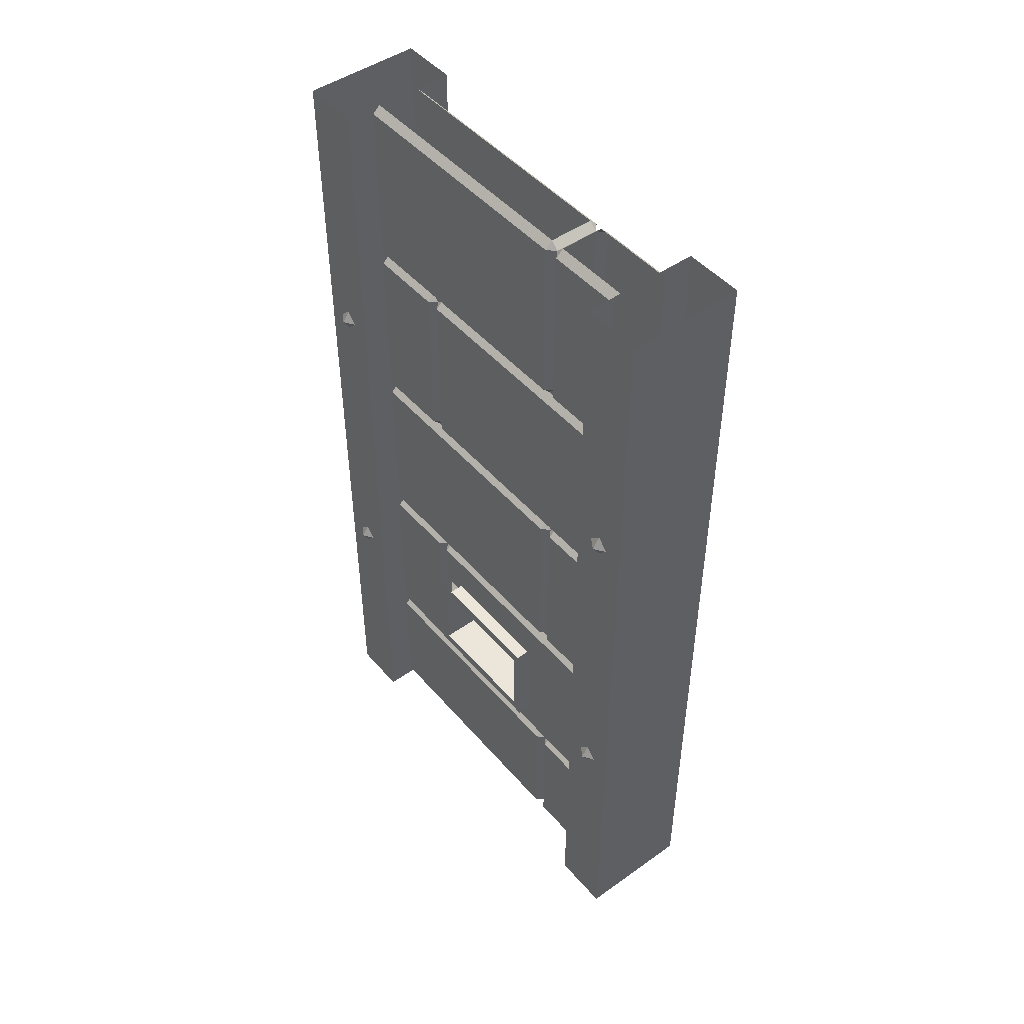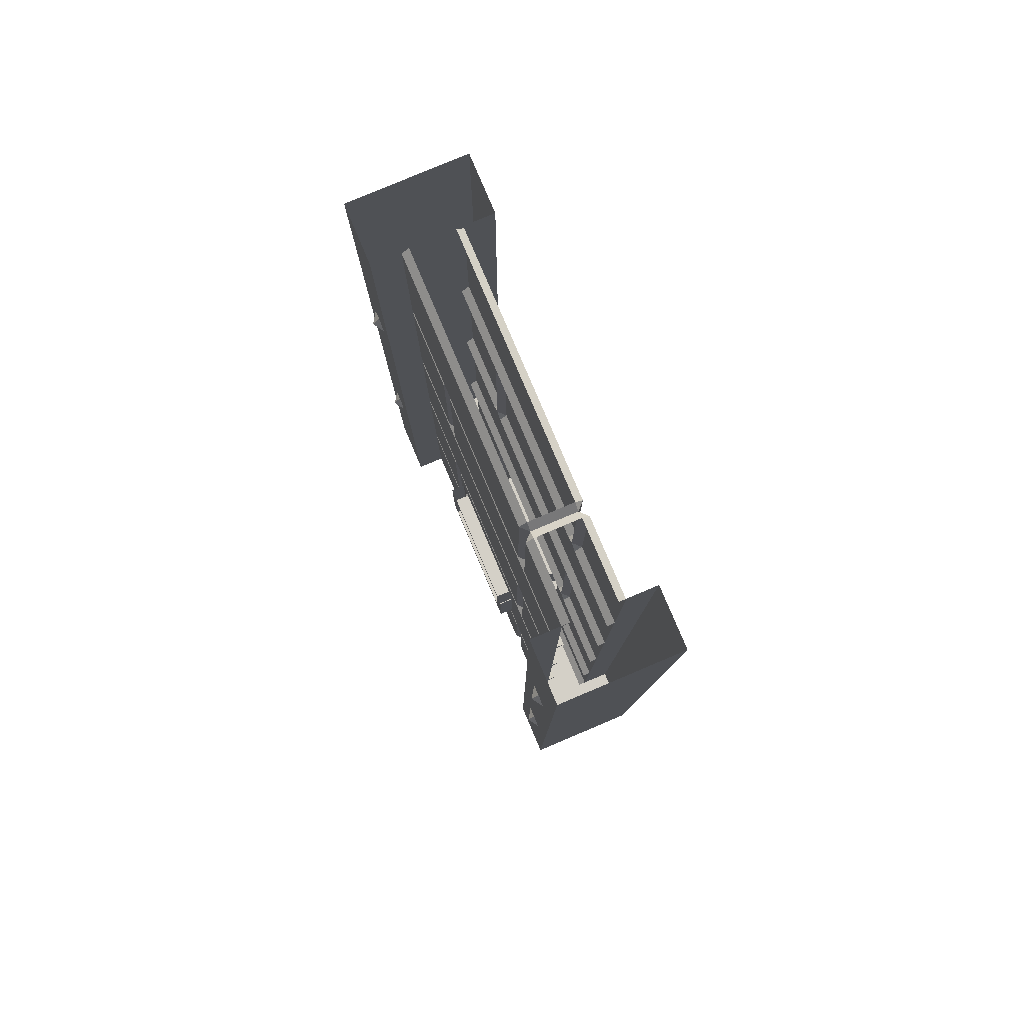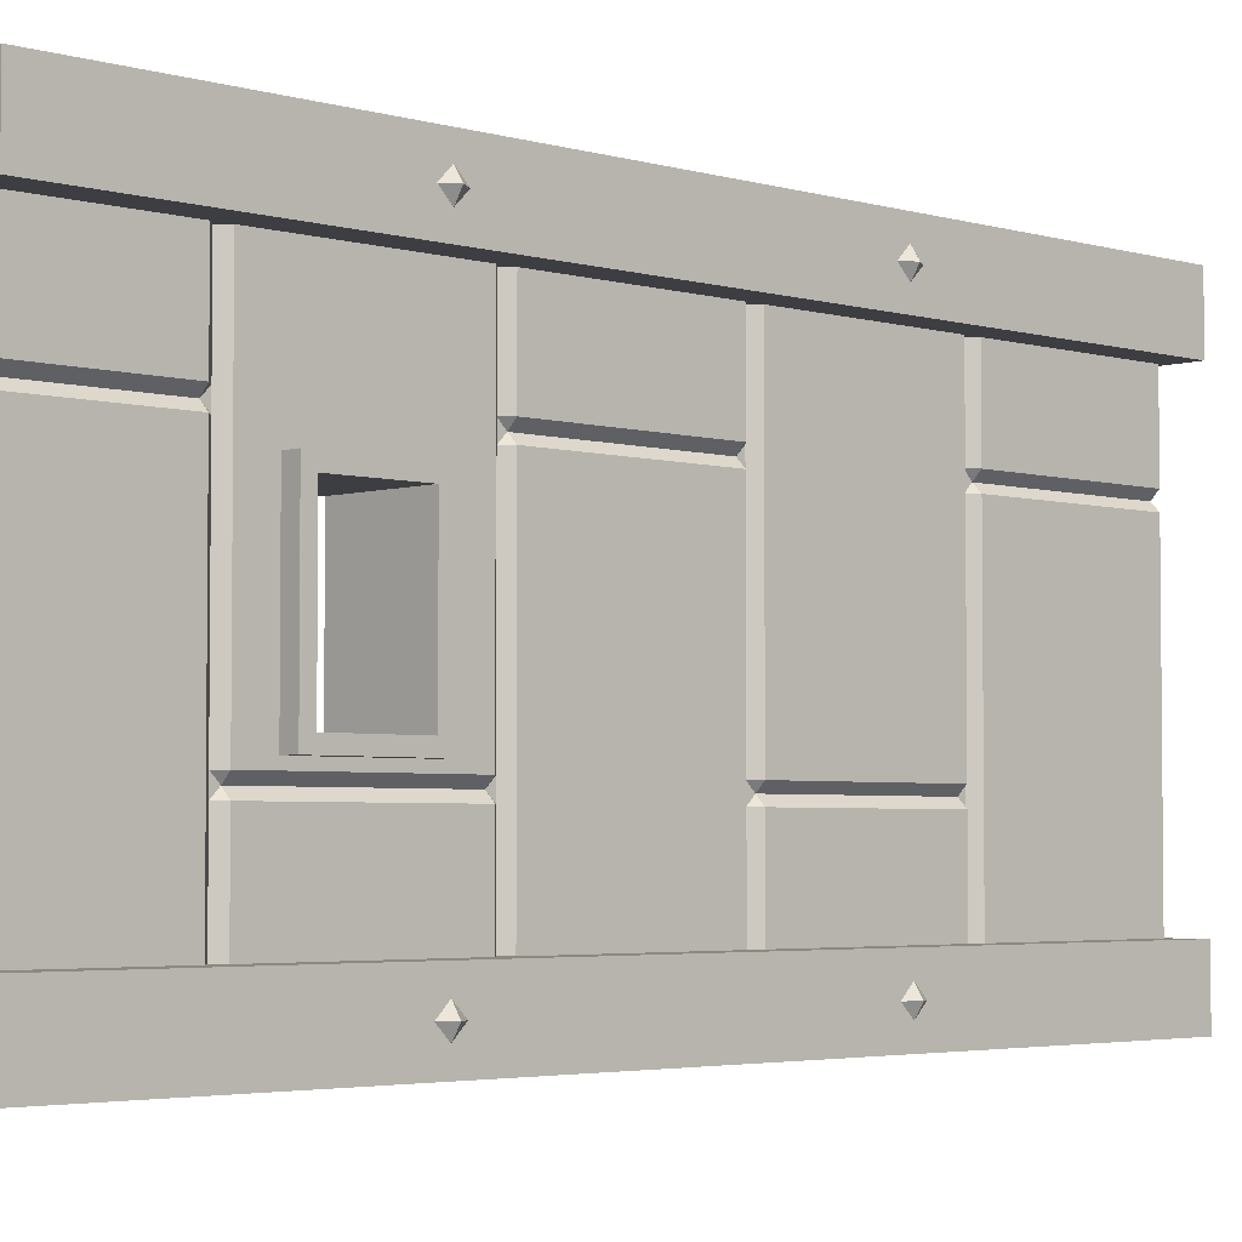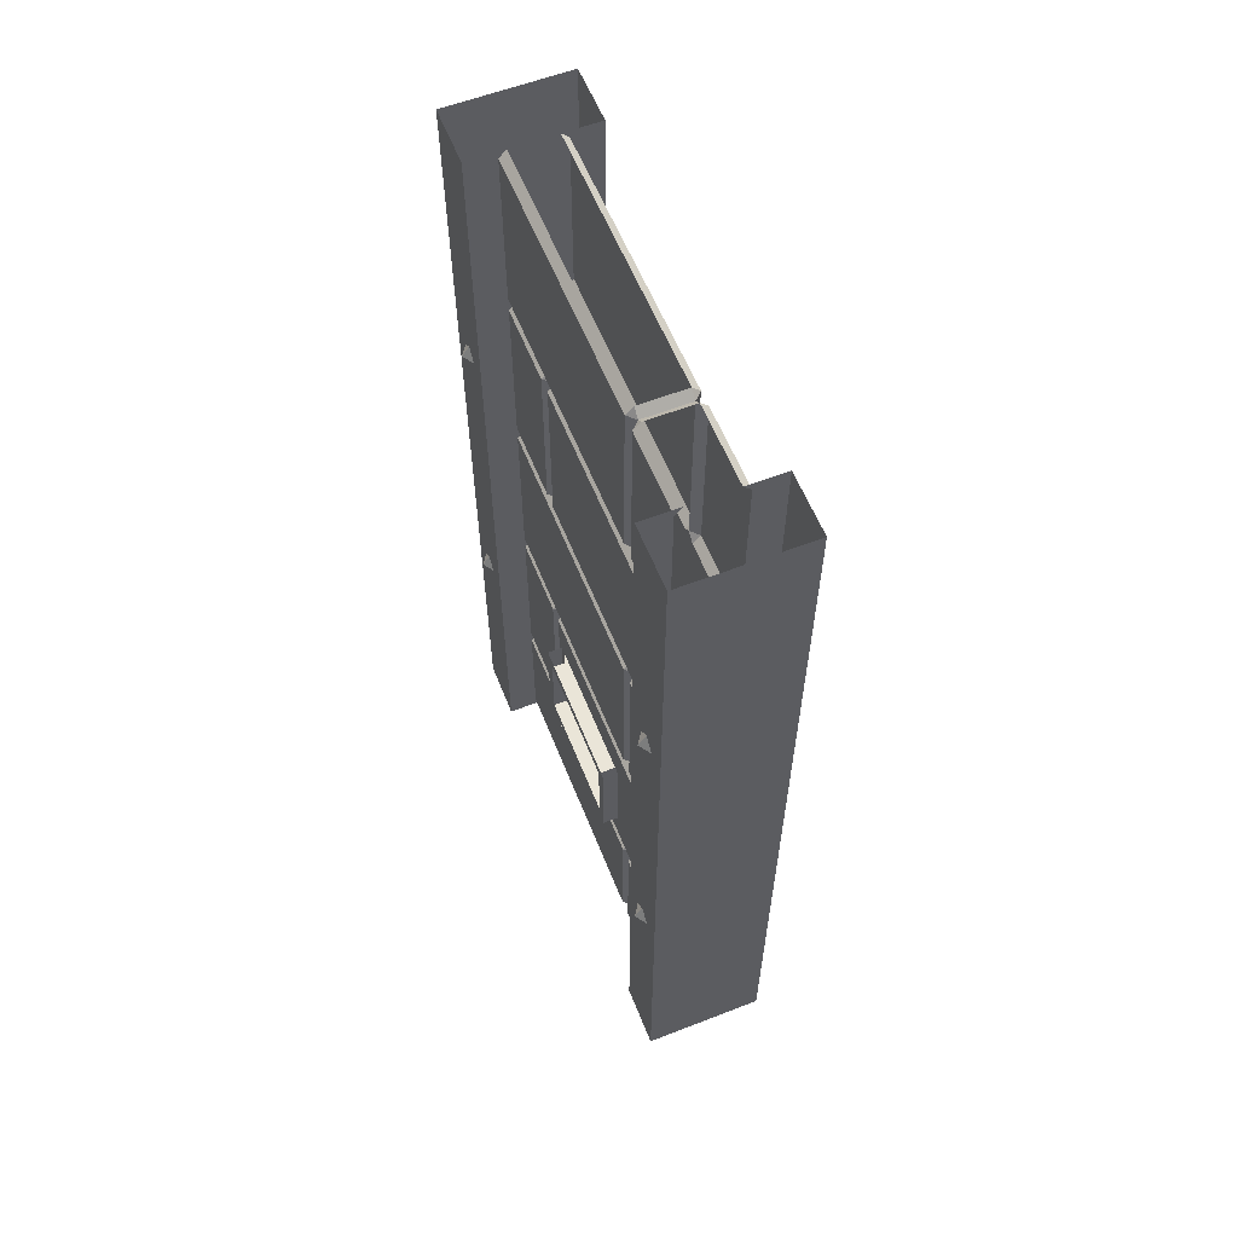
<metadata>
{"format":"obj","ext":"obj","renderer":"f3d","projection":"perspective","resolution":1024,"background":"white","views":[{"elev":47.5,"azim":-38.5,"up":"+Y"},{"elev":80.0,"azim":-22.9,"up":"+Y"},{"elev":-3.6,"azim":45.8,"up":"+Z"},{"elev":59.3,"azim":-21.7,"up":"+Y"}]}
</metadata>
<code>
v -0.2188 -0.5781 0.4375
v -0.2344 -0.5547 0.4375
v -0.2344 -0.5781 0.4609
v -0.2344 -0.6016 0.4375
v -0.2344 -0.5781 0.4141
v -0.4219 -0.7656 0.375
v -0.4219 -0.4062 0.375
v -0.4219 -0.4062 -0.1797
v -0.4219 -0.7656 -0.1797
v -0.4062 -0.7812 0.2109
v -0.4062 -0.7812 0.375
v -0.4844 -0.7812 0.375
v -0.4844 -0.3906 0.375
v -0.4062 -0.3906 0.375
v -0.4062 -0.3906 0.2109
v -0.4062 -0.3906 0.1797
v -0.4062 -0.3906 -0.1797
v -0.4062 -0.4062 -0.1953
v -0.4062 -0.7656 -0.1953
v -0.4062 -0.7812 -0.1797
v -0.4062 -0.7812 0.1797
v -0.4062 -0.7969 0.1953
v -0.4219 -0.7969 0.2109
v -0.4219 -0.7969 0.375
v -0.4844 -1.172 0.375
v -0.4844 -1.172 0.5
v -0.4844 -0.7812 0.5
v -0.4844 0 0.375
v -0.4219 -0.01562 0.375
v -0.4219 -0.375 0.375
v -0.4219 -0.375 0.2109
v -0.4062 -0.375 0.1953
v -0.4219 -0.375 0.1797
v -0.4219 -0.375 -0.375
v -0.4062 -0.3906 -0.2109
v -0.4219 -0.4062 -0.2109
v -0.4219 -0.7656 -0.2109
v -0.4062 -0.7812 -0.2109
v -0.4219 -0.7969 -0.375
v -0.4219 -0.7969 0.1797
v -0.4062 -1.156 0.1953
v -0.4219 -1.156 0.2109
v -0.4219 -1.156 0.375
v -0.4062 -1.172 0.375
v -0.4219 -1.188 0.375
v -0.4844 -1.562 0.375
v -0.4844 -1.875 0.5
v -0.2344 -1.875 0.5
v -0.2344 -1.172 0.5
v -0.2344 -0.7812 0.5
v -0.4844 0 0.5
v -0.4219 -0.7656 -0.375
v -0.4062 -0.7812 -0.375
v -0.4844 -0.7812 -0.375
v -0.4219 -1.156 -0.375
v -0.4219 -1.156 0.1797
v -0.4062 -1.172 0.1797
v -0.4062 -1.172 0.2109
v -0.4219 -0.4062 -0.375
v -0.4844 -0.3906 -0.375
v -0.4062 0 -0.375
v -0.4219 -0.01562 -0.375
v -0.4219 -0.01562 0.1797
v -0.4062 0 0.1797
v -0.4062 -0.01562 0.1953
v -0.3125 0 0.1797
v -0.3125 -0.01562 0.1953
v -0.2969 -0.01562 0.1797
v -0.2969 -0.01562 -0.375
v -0.3125 0 -0.375
v -0.2344 0 -0.375
v -0.2344 -0.3906 -0.375
v -0.2344 -0.7812 -0.5
v -0.2344 0 -0.5
v -0.4844 -0.7812 -0.5
v -0.4844 0 -0.5
v -0.4844 0 -0.375
v -0.4219 -0.01562 0.2109
v -0.4062 0 0.2109
v -0.3125 0 0.2109
v -0.2969 -0.01562 0.2109
v -0.3125 -0.375 0.1953
v -0.2969 -0.375 0.1797
v -0.2969 -0.375 -0.375
v -0.3125 -0.3906 -0.375
v -0.2969 -0.4062 -0.375
v -0.2344 -0.7812 -0.375
v -0.2344 -1.172 -0.5
v -0.4844 -1.172 -0.5
v -0.4844 -1.172 -0.375
v -0.4062 0 0.375
v -0.4062 -1.562 -0.1797
v -0.4219 -1.547 -0.1797
v -0.4062 -1.547 -0.1953
v -0.4062 -1.562 -0.2109
v -0.4219 -1.578 -0.375
v -0.4219 -1.578 0.1797
v -0.4062 -1.562 0.1797
v -0.4219 -1.547 0.375
v -0.4219 -1.484 0.1484
v -0.4219 -1.484 -0.1641
v -0.4219 -1.188 -0.1797
v -0.4062 -1.188 -0.1953
v -0.4219 -1.188 -0.2109
v -0.4219 -1.547 -0.2109
v -0.4219 -1.547 -0.375
v -0.4062 -1.562 -0.375
v -0.4844 -1.562 -0.375
v -0.4219 -1.859 -0.375
v -0.4219 -1.859 0.1797
v -0.4062 -1.859 0.1953
v -0.4062 -1.578 0.1953
v -0.4062 -1.562 0.2109
v -0.4062 -1.562 0.375
v -0.4219 -1.273 0.1484
v -0.4531 -1.273 0.1484
v -0.4531 -1.484 0.1484
v -0.4531 -1.484 -0.1641
v -0.4219 -1.273 -0.1641
v -0.4062 -1.172 -0.1797
v -0.4062 -1.172 -0.2109
v -0.4062 -1.172 -0.375
v -0.4219 -1.188 -0.375
v -0.4062 -1.875 -0.375
v -0.4062 -1.875 0.1797
v -0.3125 -1.859 0.1953
v -0.3125 -1.875 0.2109
v -0.4062 -1.875 0.2109
v -0.4219 -1.859 0.2109
v -0.4219 -1.578 0.2109
v -0.4219 -1.578 0.375
v -0.4844 -1.875 0.375
v -0.4062 -1.875 0.375
v -0.3125 -1.875 0.375
v -0.2344 -1.875 0.375
v -0.2344 -1.562 0.375
v -0.2344 -1.172 0.375
v -0.2344 -0.7812 0.375
v -0.2344 -0.3906 0.375
v -0.2344 0 0.5
v -0.3125 -1.875 0.1797
v -0.2969 -1.859 0.1797
v -0.3125 -1.578 0.1953
v -0.2969 -1.578 0.2109
v -0.2969 -1.859 0.2109
v -0.2969 -1.859 0.375
v -0.4219 -1.859 0.375
v -0.3125 -1.875 -0.375
v -0.4062 -0.3906 -0.375
v -0.2969 -0.4062 0.375
v -0.2969 -0.7656 0.375
v -0.2969 -0.7656 -0.1797
v -0.2969 -0.4062 -0.1797
v -0.3125 -0.3906 0.1797
v -0.3125 -0.3906 0.375
v -0.3125 -0.7812 0.375
v -0.3125 -0.7812 0.2109
v -0.3125 -0.7812 -0.1797
v -0.3125 -0.7656 -0.1953
v -0.3125 -0.4062 -0.1953
v -0.3125 -0.3906 -0.1797
v -0.3125 -0.3906 0.2109
v -0.2969 -0.375 0.375
v -0.2344 0 0.375
v -0.2969 -0.7656 -0.2109
v -0.3125 -0.7812 -0.2109
v -0.3125 -0.7812 -0.375
v -0.2969 -0.7656 -0.375
v -0.2969 -0.4062 -0.2109
v -0.2969 -0.7969 0.1797
v -0.2969 -0.7969 -0.375
v -0.3125 -0.3906 -0.2109
v -0.3125 0 0.375
v -0.2969 -0.01562 0.375
v -0.2969 -0.375 0.2109
v -0.3125 -1.562 -0.1797
v -0.3125 -1.547 -0.1953
v -0.2969 -1.547 -0.1797
v -0.3125 -1.562 0.1797
v -0.2969 -1.578 0.1797
v -0.3125 -1.562 -0.2109
v -0.2969 -1.547 -0.2109
v -0.3125 -1.188 -0.1953
v -0.2969 -1.188 -0.1797
v -0.2969 -1.273 -0.1641
v -0.2969 -1.484 -0.1641
v -0.2969 -1.547 0.375
v -0.3125 -1.562 0.2109
v -0.2969 -1.859 -0.375
v -0.2969 -1.578 -0.375
v -0.3125 -1.562 -0.375
v -0.2969 -1.547 -0.375
v -0.2969 -1.188 -0.2109
v -0.3125 -1.172 -0.2109
v -0.3125 -1.172 -0.1797
v -0.3125 -1.172 0.1797
v -0.2969 -1.188 0.375
v -0.2969 -1.273 0.1484
v -0.2969 -1.188 -0.375
v -0.3125 -1.172 -0.375
v -0.2969 -1.156 -0.375
v -0.2969 -1.156 0.1797
v -0.3125 -1.156 0.1953
v -0.3125 -1.172 0.2109
v -0.3125 -1.172 0.375
v -0.2969 -1.484 0.1484
v -0.2656 -1.484 0.1484
v -0.2656 -1.273 0.1484
v -0.2656 -1.461 0.125
v -0.2656 -1.297 0.125
v -0.2656 -1.273 -0.1641
v -0.2656 -1.297 -0.1406
v -0.2656 -1.484 -0.1641
v -0.3125 -0.7969 0.1953
v -0.2969 -0.7969 0.2109
v -0.2969 -1.156 0.2109
v -0.2969 -1.156 0.375
v -0.2969 -0.7969 0.375
v -0.3125 -0.7812 0.1797
v -0.3125 -1.562 0.375
v -0.2969 -1.578 0.375
v -0.4844 -1.875 -0.375
v -0.4844 -1.875 -0.5
v -0.2344 -1.875 -0.5
v -0.2344 -1.875 -0.375
v -0.2344 -1.562 -0.375
v -0.2344 -1.172 -0.375
v -0.2188 -0.5781 -0.4375
v -0.2344 -0.5547 -0.4375
v -0.2344 -0.5781 -0.4141
v -0.2344 -0.6016 -0.4375
v -0.2344 -0.5781 -0.4609
v -0.2188 -1.305 0.4375
v -0.2344 -1.281 0.4375
v -0.2344 -1.305 0.4609
v -0.2344 -1.328 0.4375
v -0.2344 -1.305 0.4141
v -0.2188 -1.305 -0.4375
v -0.2344 -1.281 -0.4375
v -0.2344 -1.305 -0.4141
v -0.2344 -1.328 -0.4375
v -0.2344 -1.305 -0.4609
v -0.5 -0.5781 -0.4375
v -0.4844 -0.5547 -0.4375
v -0.4844 -0.5781 -0.4609
v -0.4844 -0.6016 -0.4375
v -0.4844 -0.5781 -0.4141
v -0.5 -0.5781 0.4375
v -0.4844 -0.5547 0.4375
v -0.4844 -0.5781 0.4141
v -0.4844 -0.6016 0.4375
v -0.4844 -0.5781 0.4609
v -0.5 -1.305 -0.4375
v -0.4844 -1.281 -0.4375
v -0.4844 -1.305 -0.4609
v -0.4844 -1.328 -0.4375
v -0.4844 -1.305 -0.4141
v -0.5 -1.305 0.4375
v -0.4844 -1.281 0.4375
v -0.4844 -1.305 0.4141
v -0.4844 -1.328 0.4375
v -0.4844 -1.305 0.4609
v -0.2969 -1.297 -0.1406
v -0.4219 -1.297 -0.1406
v -0.4219 -1.461 -0.1406
v -0.2969 -1.461 -0.1406
v -0.2656 -1.461 -0.1406
v -0.2969 -1.297 0.125
v -0.4219 -1.297 0.125
v -0.4531 -1.297 0.125
v -0.4531 -1.297 -0.1406
v -0.4531 -1.461 -0.1406
v -0.4219 -1.461 0.125
v -0.2969 -1.461 0.125
v -0.4531 -1.461 0.125
v -0.4531 -1.273 -0.1641
f 1 2 3
f 1 3 4
f 1 4 5
f 1 5 2
f 6 9 10
f 6 10 11
f 7 14 15
f 7 15 16
f 7 16 17
f 7 17 8
f 8 17 18
f 8 18 9
f 9 18 19
f 9 19 20
f 9 20 21
f 9 21 10
f 10 21 22
f 10 22 23
f 10 23 24
f 10 24 11
f 14 30 31
f 14 31 15
f 15 31 32
f 15 32 16
f 16 32 33
f 16 33 17
f 17 33 34
f 17 34 35
f 17 35 18
f 18 35 36
f 18 36 19
f 19 36 37
f 19 37 38
f 19 38 20
f 20 38 39
f 20 39 40
f 20 40 21
f 21 40 22
f 22 40 41
f 22 41 42
f 22 42 23
f 38 37 52
f 38 52 53
f 38 53 39
f 40 56 41
f 41 56 57
f 41 57 58
f 41 58 42
f 42 58 44
f 42 44 43
f 61 62 63
f 61 63 64
f 64 63 65
f 64 65 66
f 66 65 67
f 66 67 68
f 66 68 69
f 66 69 70
f 63 33 32
f 63 32 65
f 65 32 31
f 65 31 78
f 65 78 79
f 65 79 67
f 67 79 80
f 67 80 81
f 67 81 82
f 67 82 83
f 67 83 68
f 79 78 29
f 79 29 91
f 92 93 94
f 92 94 95
f 92 95 96
f 92 96 97
f 92 97 98
f 92 98 93
f 93 98 99
f 93 102 103
f 93 103 94
f 94 103 104
f 94 104 105
f 94 105 95
f 95 105 106
f 95 106 107
f 95 107 96
f 97 110 111
f 97 111 112
f 97 112 98
f 98 112 113
f 98 113 99
f 99 113 114
f 102 45 58
f 102 58 57
f 102 57 120
f 102 120 103
f 103 120 121
f 103 121 104
f 104 121 122
f 104 122 123
f 109 124 125
f 109 125 110
f 110 125 111
f 111 125 126
f 111 126 127
f 111 127 128
f 111 128 129
f 111 129 112
f 112 129 130
f 112 130 113
f 113 130 131
f 113 131 114
f 125 141 126
f 126 141 142
f 126 142 143
f 126 143 144
f 126 144 145
f 126 145 127
f 127 145 146
f 127 146 134
f 128 133 129
f 129 133 147
f 45 44 58
f 120 57 56
f 120 56 55
f 120 55 121
f 121 55 122
f 59 36 35
f 59 35 149
f 34 149 35
f 150 153 154
f 150 154 155
f 151 156 152
f 152 156 157
f 152 157 158
f 152 158 159
f 152 159 153
f 153 159 160
f 153 160 161
f 153 161 154
f 154 161 84
f 154 84 83
f 154 83 82
f 154 82 162
f 154 162 155
f 155 162 163
f 165 166 167
f 165 167 168
f 165 169 160
f 165 160 159
f 165 159 166
f 166 159 158
f 166 158 170
f 166 170 171
f 166 171 167
f 169 86 172
f 169 172 160
f 160 172 161
f 161 172 85
f 161 85 84
f 81 80 173
f 81 173 174
f 81 175 82
f 82 175 162
f 162 175 163
f 176 177 178
f 176 178 179
f 176 179 180
f 176 180 181
f 176 181 177
f 177 181 182
f 177 182 183
f 177 183 184
f 177 184 178
f 178 187 188
f 178 188 179
f 179 188 143
f 179 143 180
f 180 143 142
f 180 190 181
f 181 190 191
f 181 191 182
f 182 191 192
f 182 193 183
f 183 193 194
f 183 194 195
f 183 195 184
f 184 195 196
f 184 196 197
f 193 199 200
f 193 200 194
f 194 200 195
f 195 200 201
f 195 201 196
f 196 201 202
f 196 202 203
f 196 203 204
f 196 204 197
f 197 204 205
f 202 170 214
f 202 214 203
f 203 214 215
f 203 215 216
f 203 216 204
f 204 216 217
f 204 217 205
f 156 218 215
f 156 215 157
f 157 215 214
f 157 214 219
f 157 219 158
f 158 219 170
f 170 219 214
f 148 189 142
f 148 142 141
f 144 188 220
f 144 220 221
f 144 143 188
f 220 188 187
f 172 86 85
f 228 229 230
f 228 230 231
f 228 231 232
f 228 232 229
f 233 234 235
f 233 235 236
f 233 236 237
f 233 237 234
f 238 239 240
f 238 240 241
f 238 241 242
f 238 242 239
f 243 244 245
f 243 245 246
f 243 246 247
f 243 247 244
f 248 249 250
f 248 250 251
f 248 251 252
f 248 252 249
f 253 254 255
f 253 255 256
f 253 256 257
f 253 257 254
f 258 259 260
f 258 260 261
f 258 261 262
f 258 262 259
f 6 7 8
f 6 8 9
f 23 42 43
f 23 43 24
f 39 55 56
f 39 56 40
f 37 36 59
f 37 59 52
f 62 34 33
f 62 33 63
f 68 83 84
f 68 84 69
f 78 31 30
f 78 30 29
f 93 99 100
f 93 100 101
f 93 101 102
f 96 109 110
f 96 110 97
f 99 45 115
f 99 115 100
f 101 119 102
f 102 119 45
f 104 123 105
f 105 123 106
f 127 134 128
f 128 134 133
f 129 147 130
f 130 147 131
f 150 151 152
f 150 152 153
f 165 168 169
f 168 86 169
f 81 174 175
f 163 175 174
f 178 184 185
f 178 185 186
f 178 186 187
f 180 142 189
f 180 189 190
f 182 192 193
f 184 197 198
f 184 198 185
f 193 192 199
f 197 187 206
f 197 206 198
f 201 171 170
f 201 170 202
f 216 215 218
f 216 218 217
f 144 221 145
f 145 221 146
f 119 115 45
f 186 206 187
f 6 11 12
f 6 12 7
f 7 12 13
f 7 13 14
f 11 24 12
f 12 24 25
f 13 28 29
f 13 29 30
f 13 30 14
f 24 43 25
f 25 43 44
f 25 44 45
f 25 45 46
f 39 53 54
f 39 54 55
f 52 59 60
f 52 60 54
f 52 54 53
f 70 69 71
f 71 69 72
f 77 60 34
f 77 34 62
f 77 62 61
f 69 84 72
f 72 84 85
f 72 85 86
f 72 86 87
f 91 29 28
f 96 107 108
f 96 108 109
f 99 114 46
f 99 46 45
f 100 115 116
f 100 116 117
f 100 117 101
f 101 117 118
f 101 118 119
f 106 123 90
f 106 90 108
f 106 108 107
f 114 131 46
f 46 131 132
f 131 147 132
f 132 147 133
f 122 55 90
f 122 90 123
f 59 149 60
f 60 149 34
f 150 155 139
f 150 139 151
f 151 139 138
f 151 138 156
f 155 163 139
f 139 163 164
f 167 171 87
f 167 87 168
f 168 87 86
f 163 174 164
f 164 174 173
f 197 205 137
f 197 137 187
f 198 206 207
f 198 207 208
f 211 213 186
f 211 186 185
f 205 217 137
f 137 217 138
f 138 217 218
f 138 218 156
f 146 221 136
f 146 136 135
f 146 135 134
f 220 187 136
f 220 136 221
f 187 137 136
f 55 54 90
f 109 108 222
f 109 222 124
f 148 225 189
f 189 225 190
f 190 225 226
f 190 226 191
f 191 226 192
f 192 226 199
f 199 226 227
f 199 227 200
f 200 227 201
f 201 227 171
f 171 227 87
f 263 264 265
f 263 265 266
f 263 266 267
f 263 267 212
f 263 212 268
f 263 268 264
f 264 268 269
f 264 269 270
f 264 270 271
f 264 271 265
f 265 271 272
f 265 272 273
f 265 273 266
f 266 273 274
f 266 274 209
f 266 209 267
f 269 268 274
f 269 274 273
f 269 273 275
f 269 275 270
f 272 275 273
f 206 186 213
f 206 213 207
f 119 118 276
f 268 212 210
f 268 210 274
f 274 210 209
f 12 25 26
f 12 26 27
f 12 27 13
f 13 27 28
f 25 46 26
f 26 46 47
f 26 47 48
f 26 48 49
f 26 49 27
f 27 49 50
f 27 50 51
f 27 51 28
f 71 72 73
f 71 73 74
f 74 73 75
f 74 75 76
f 76 75 60
f 76 60 77
f 72 87 73
f 73 87 88
f 73 88 89
f 73 89 75
f 75 89 90
f 75 90 54
f 75 54 60
f 46 132 47
f 47 132 133
f 47 133 134
f 47 134 48
f 48 134 135
f 48 135 49
f 49 135 136
f 49 136 137
f 49 137 50
f 50 137 138
f 50 138 139
f 50 139 140
f 50 140 51
f 139 164 140
f 208 207 209
f 208 209 210
f 208 210 211
f 211 210 212
f 211 212 213
f 124 222 223
f 124 223 148
f 148 223 224
f 148 224 225
f 87 227 88
f 88 227 226
f 88 226 224
f 88 224 223
f 88 223 89
f 89 223 222
f 89 222 108
f 89 108 90
f 226 225 224
f 267 209 207
f 267 207 213
f 267 213 212
f 270 275 117
f 270 117 116
f 270 116 271
f 271 116 276
f 271 276 272
f 272 276 118
f 272 118 275
f 118 117 275
f 124 148 141
f 124 141 125

</code>
